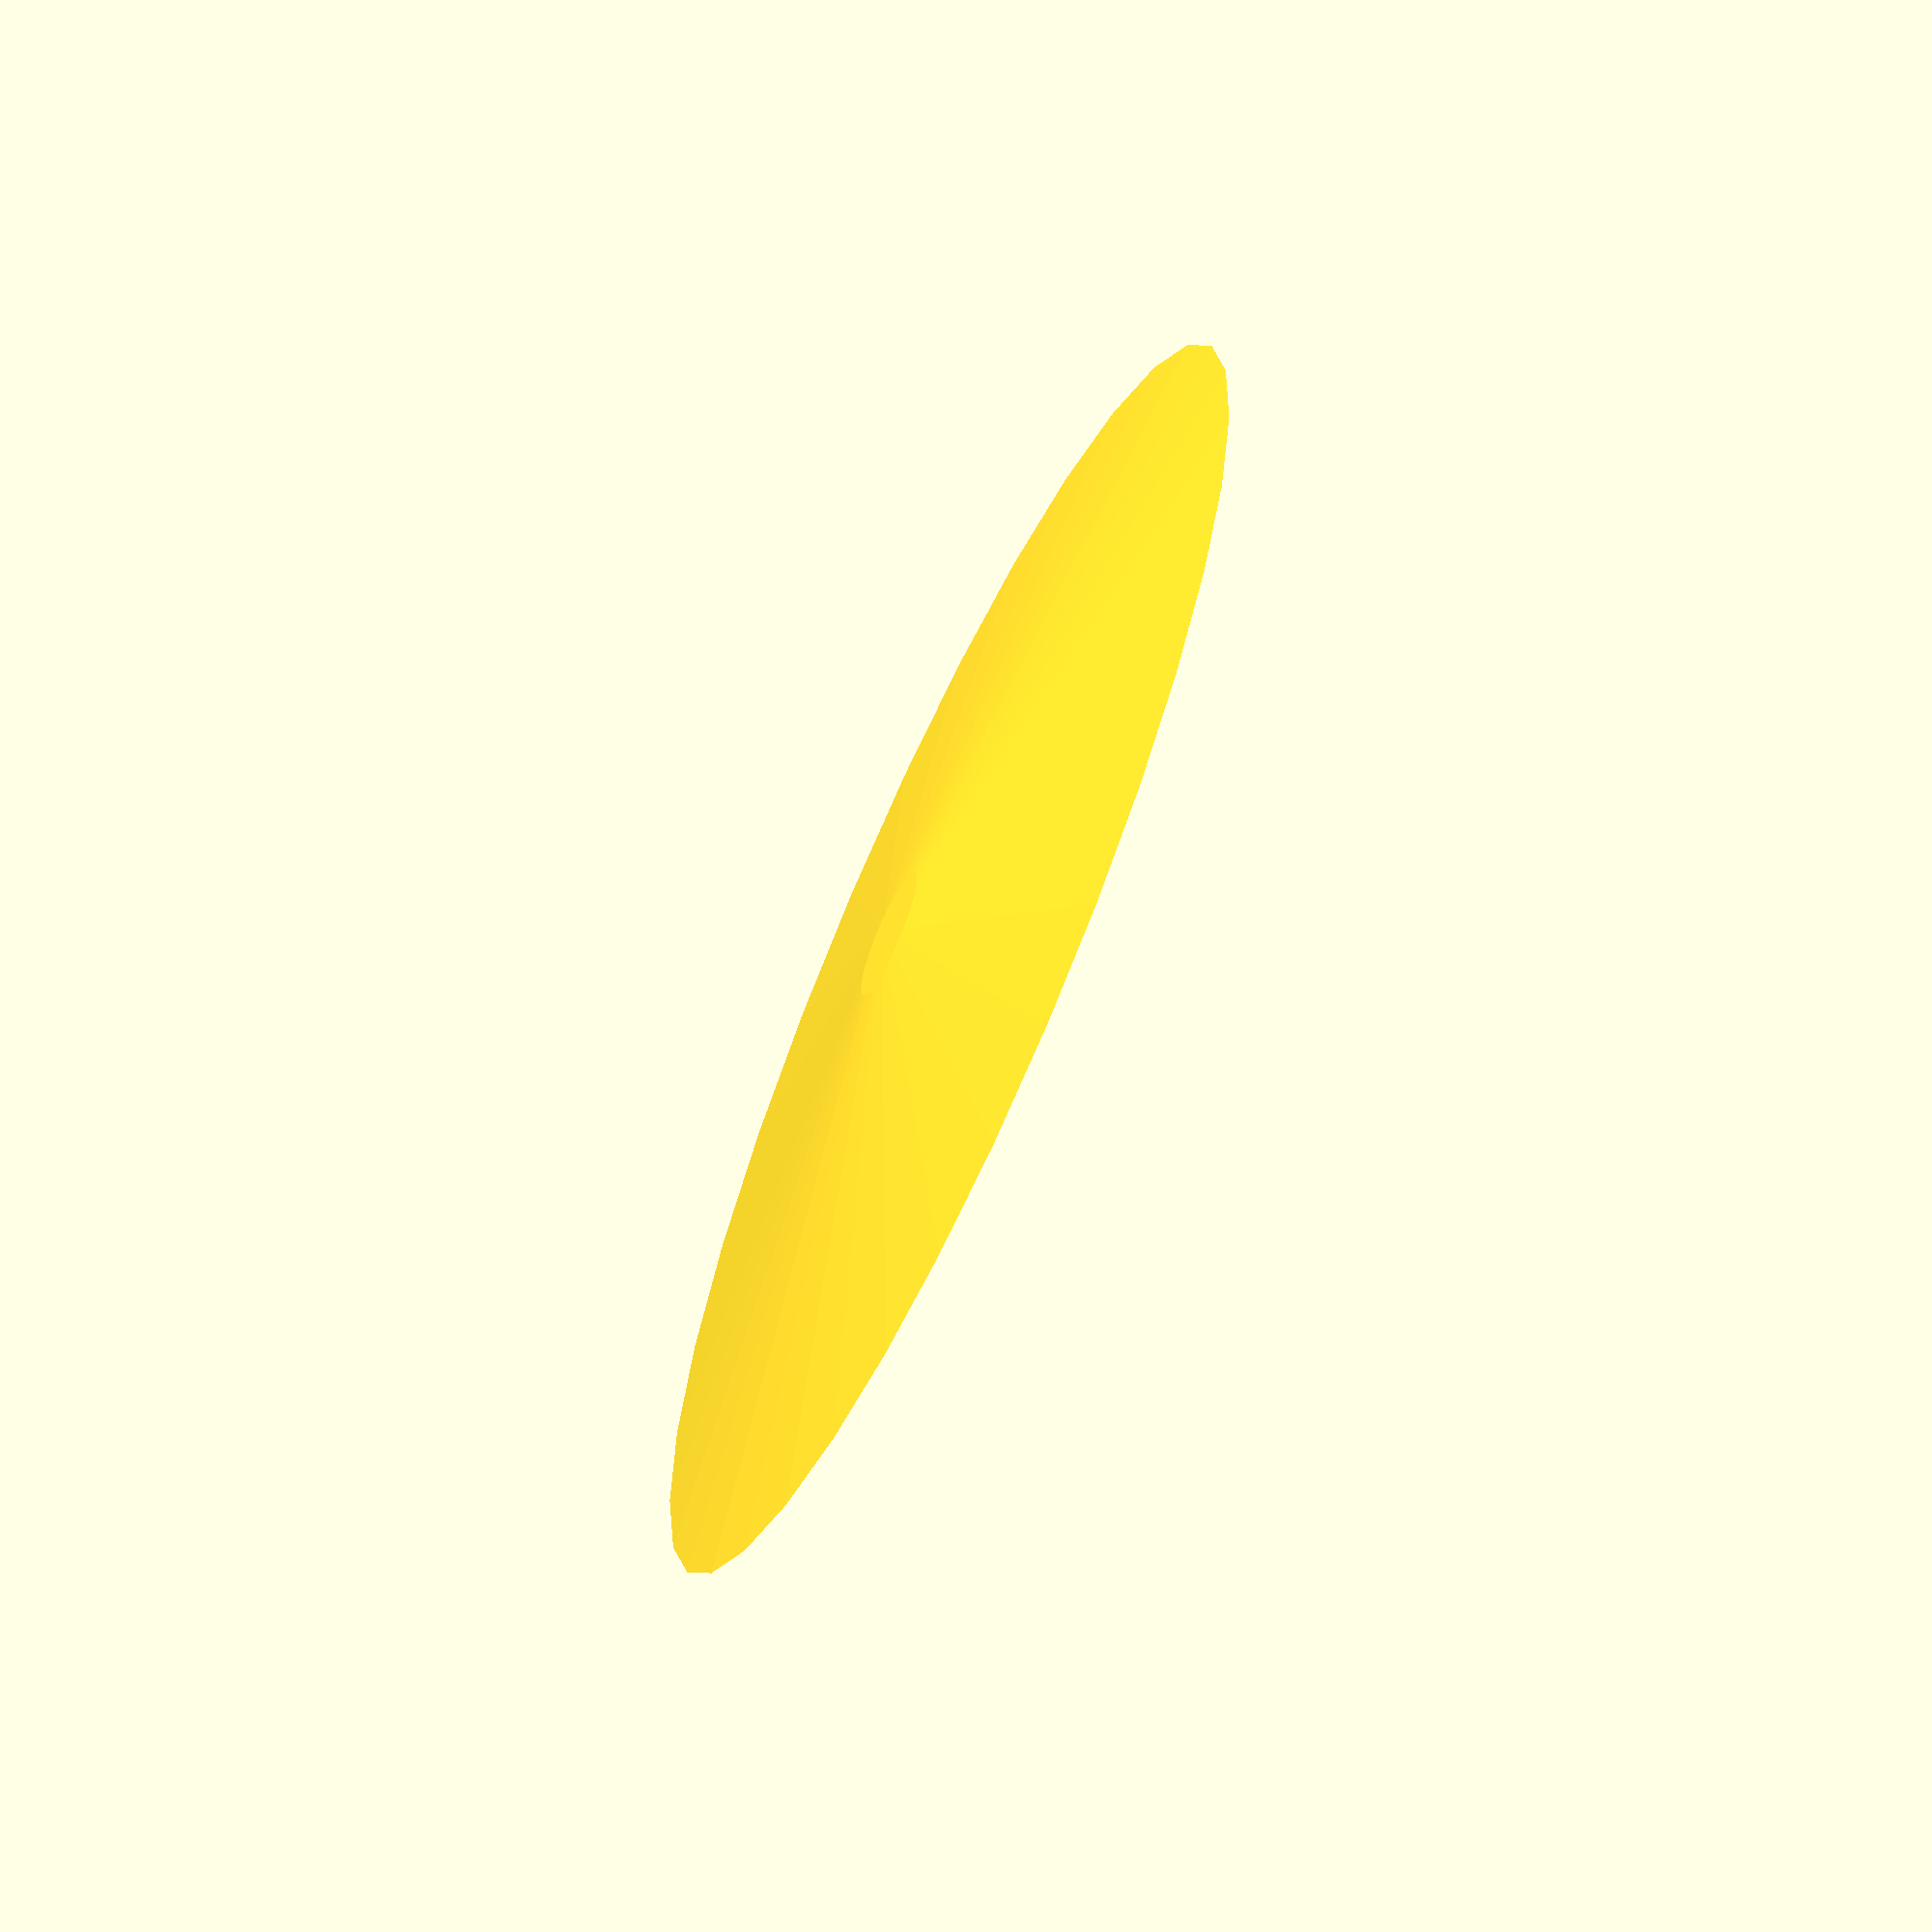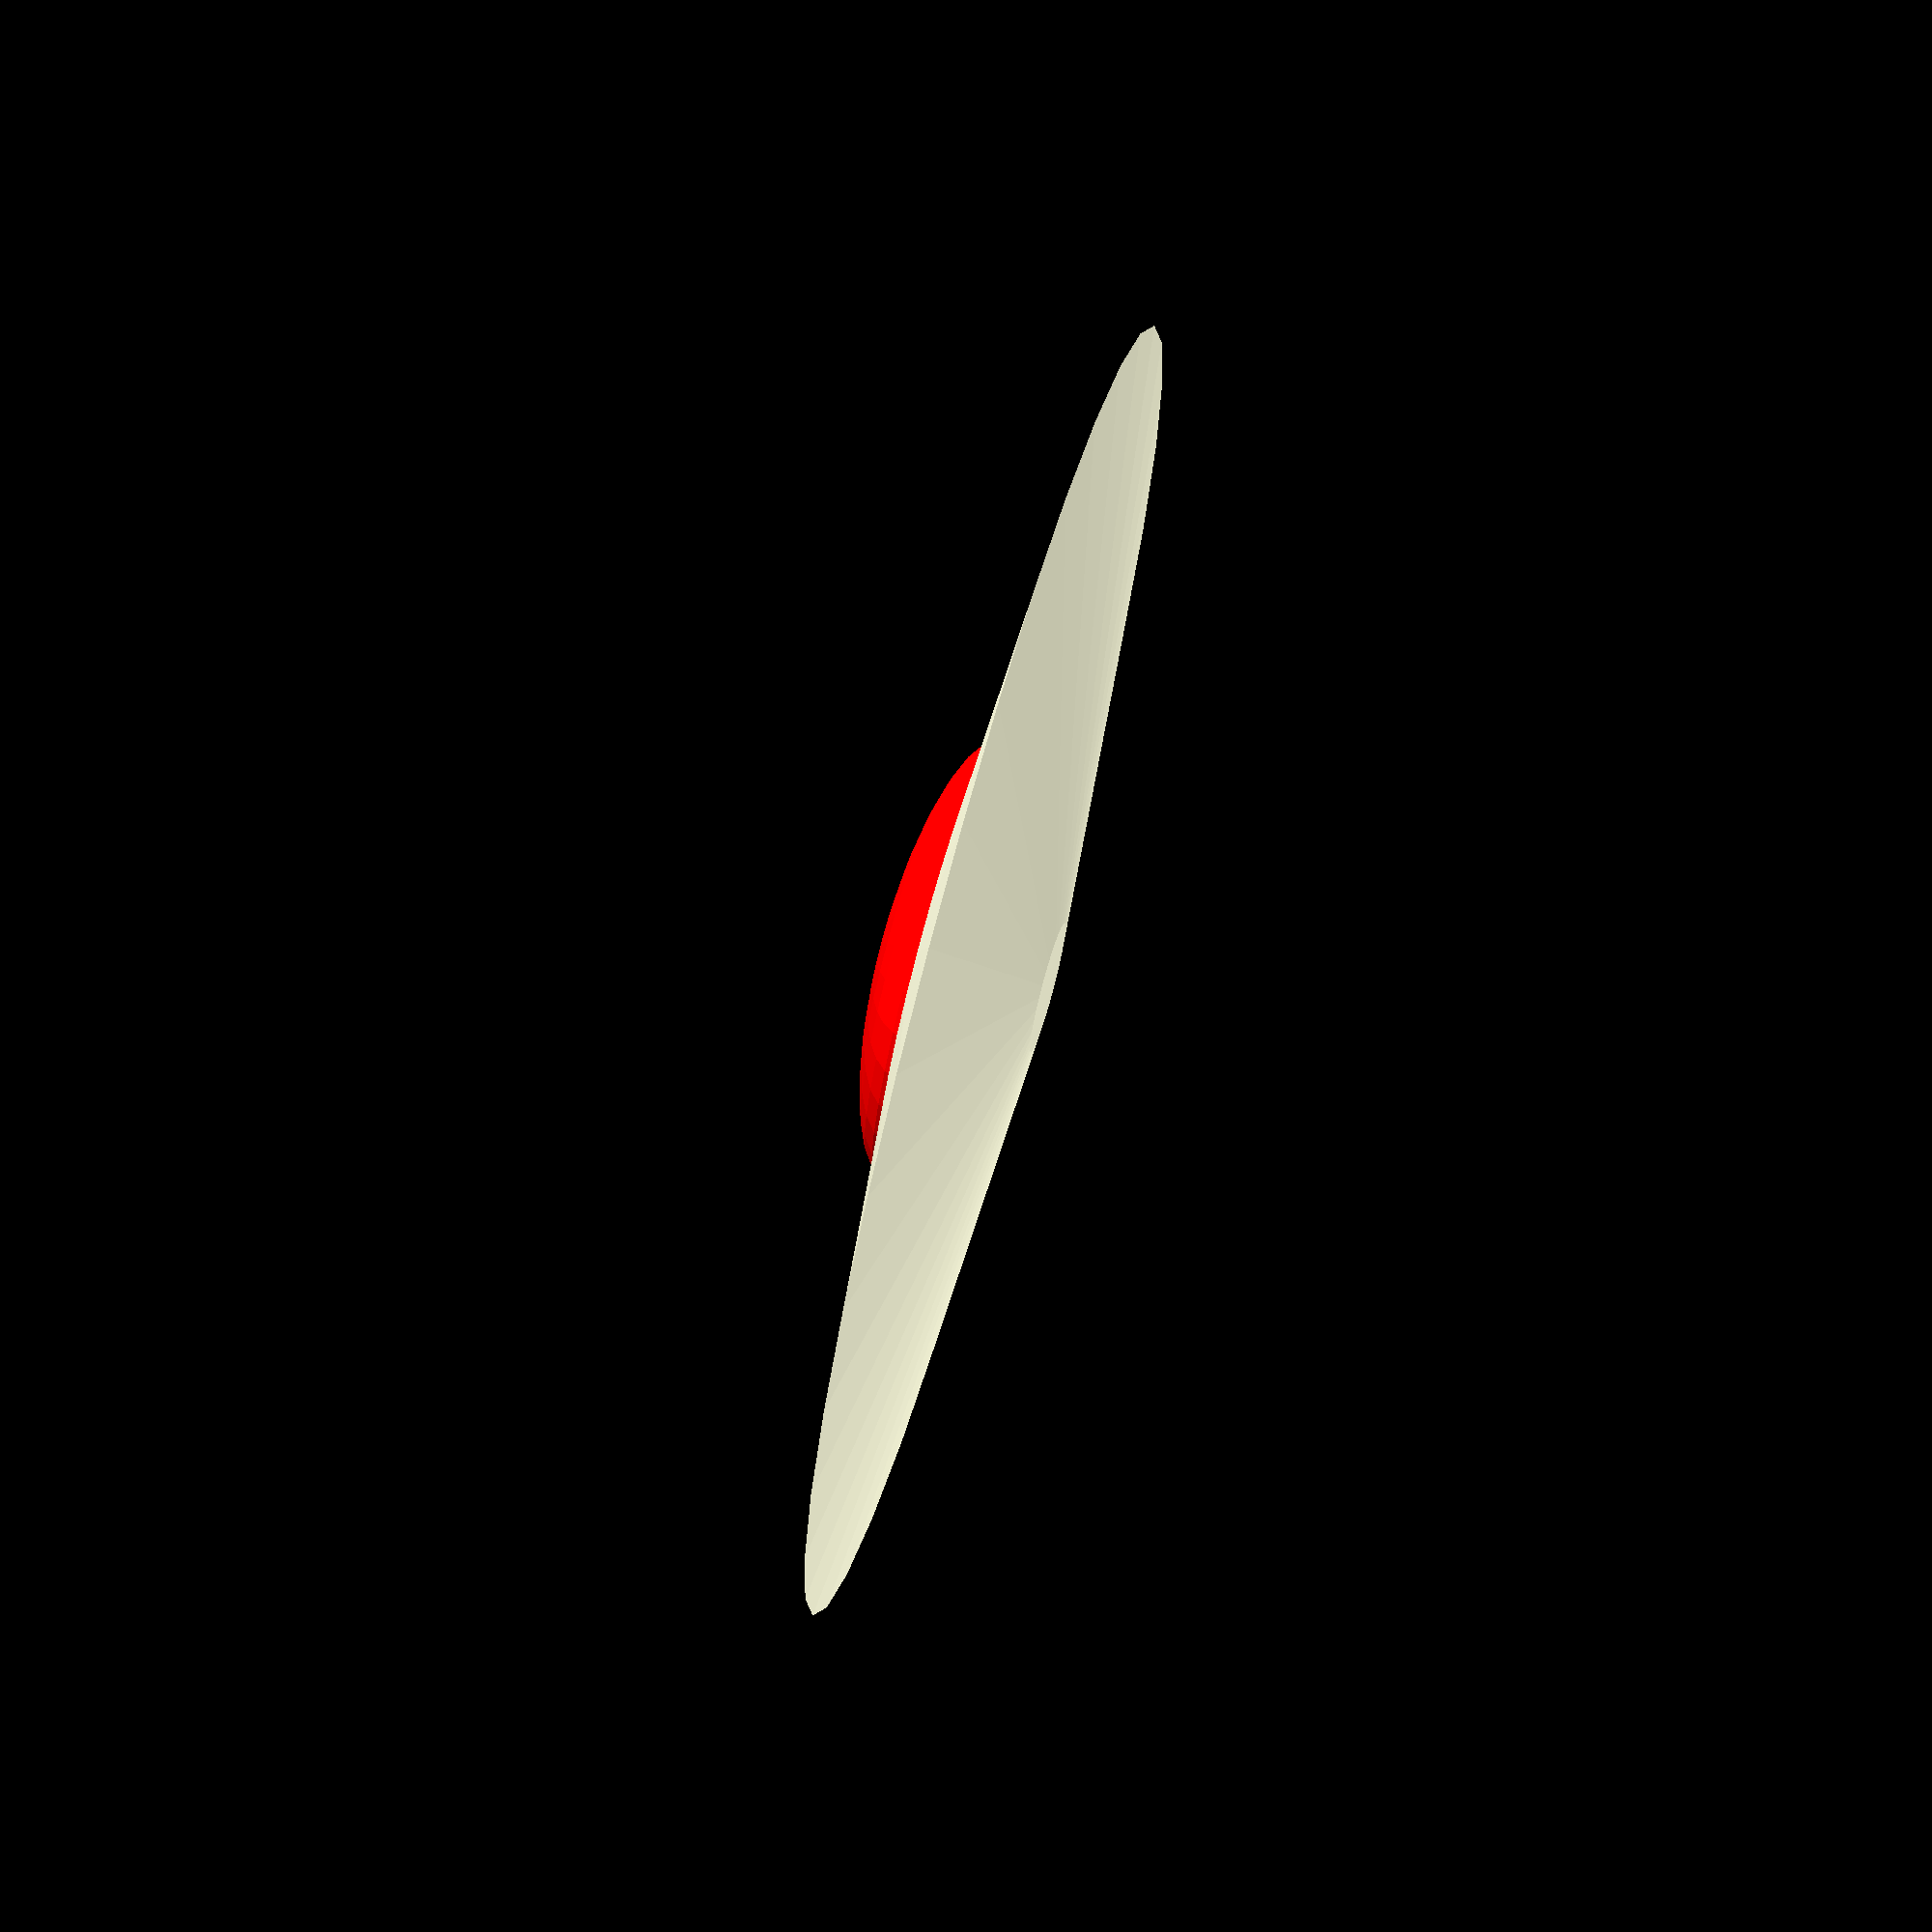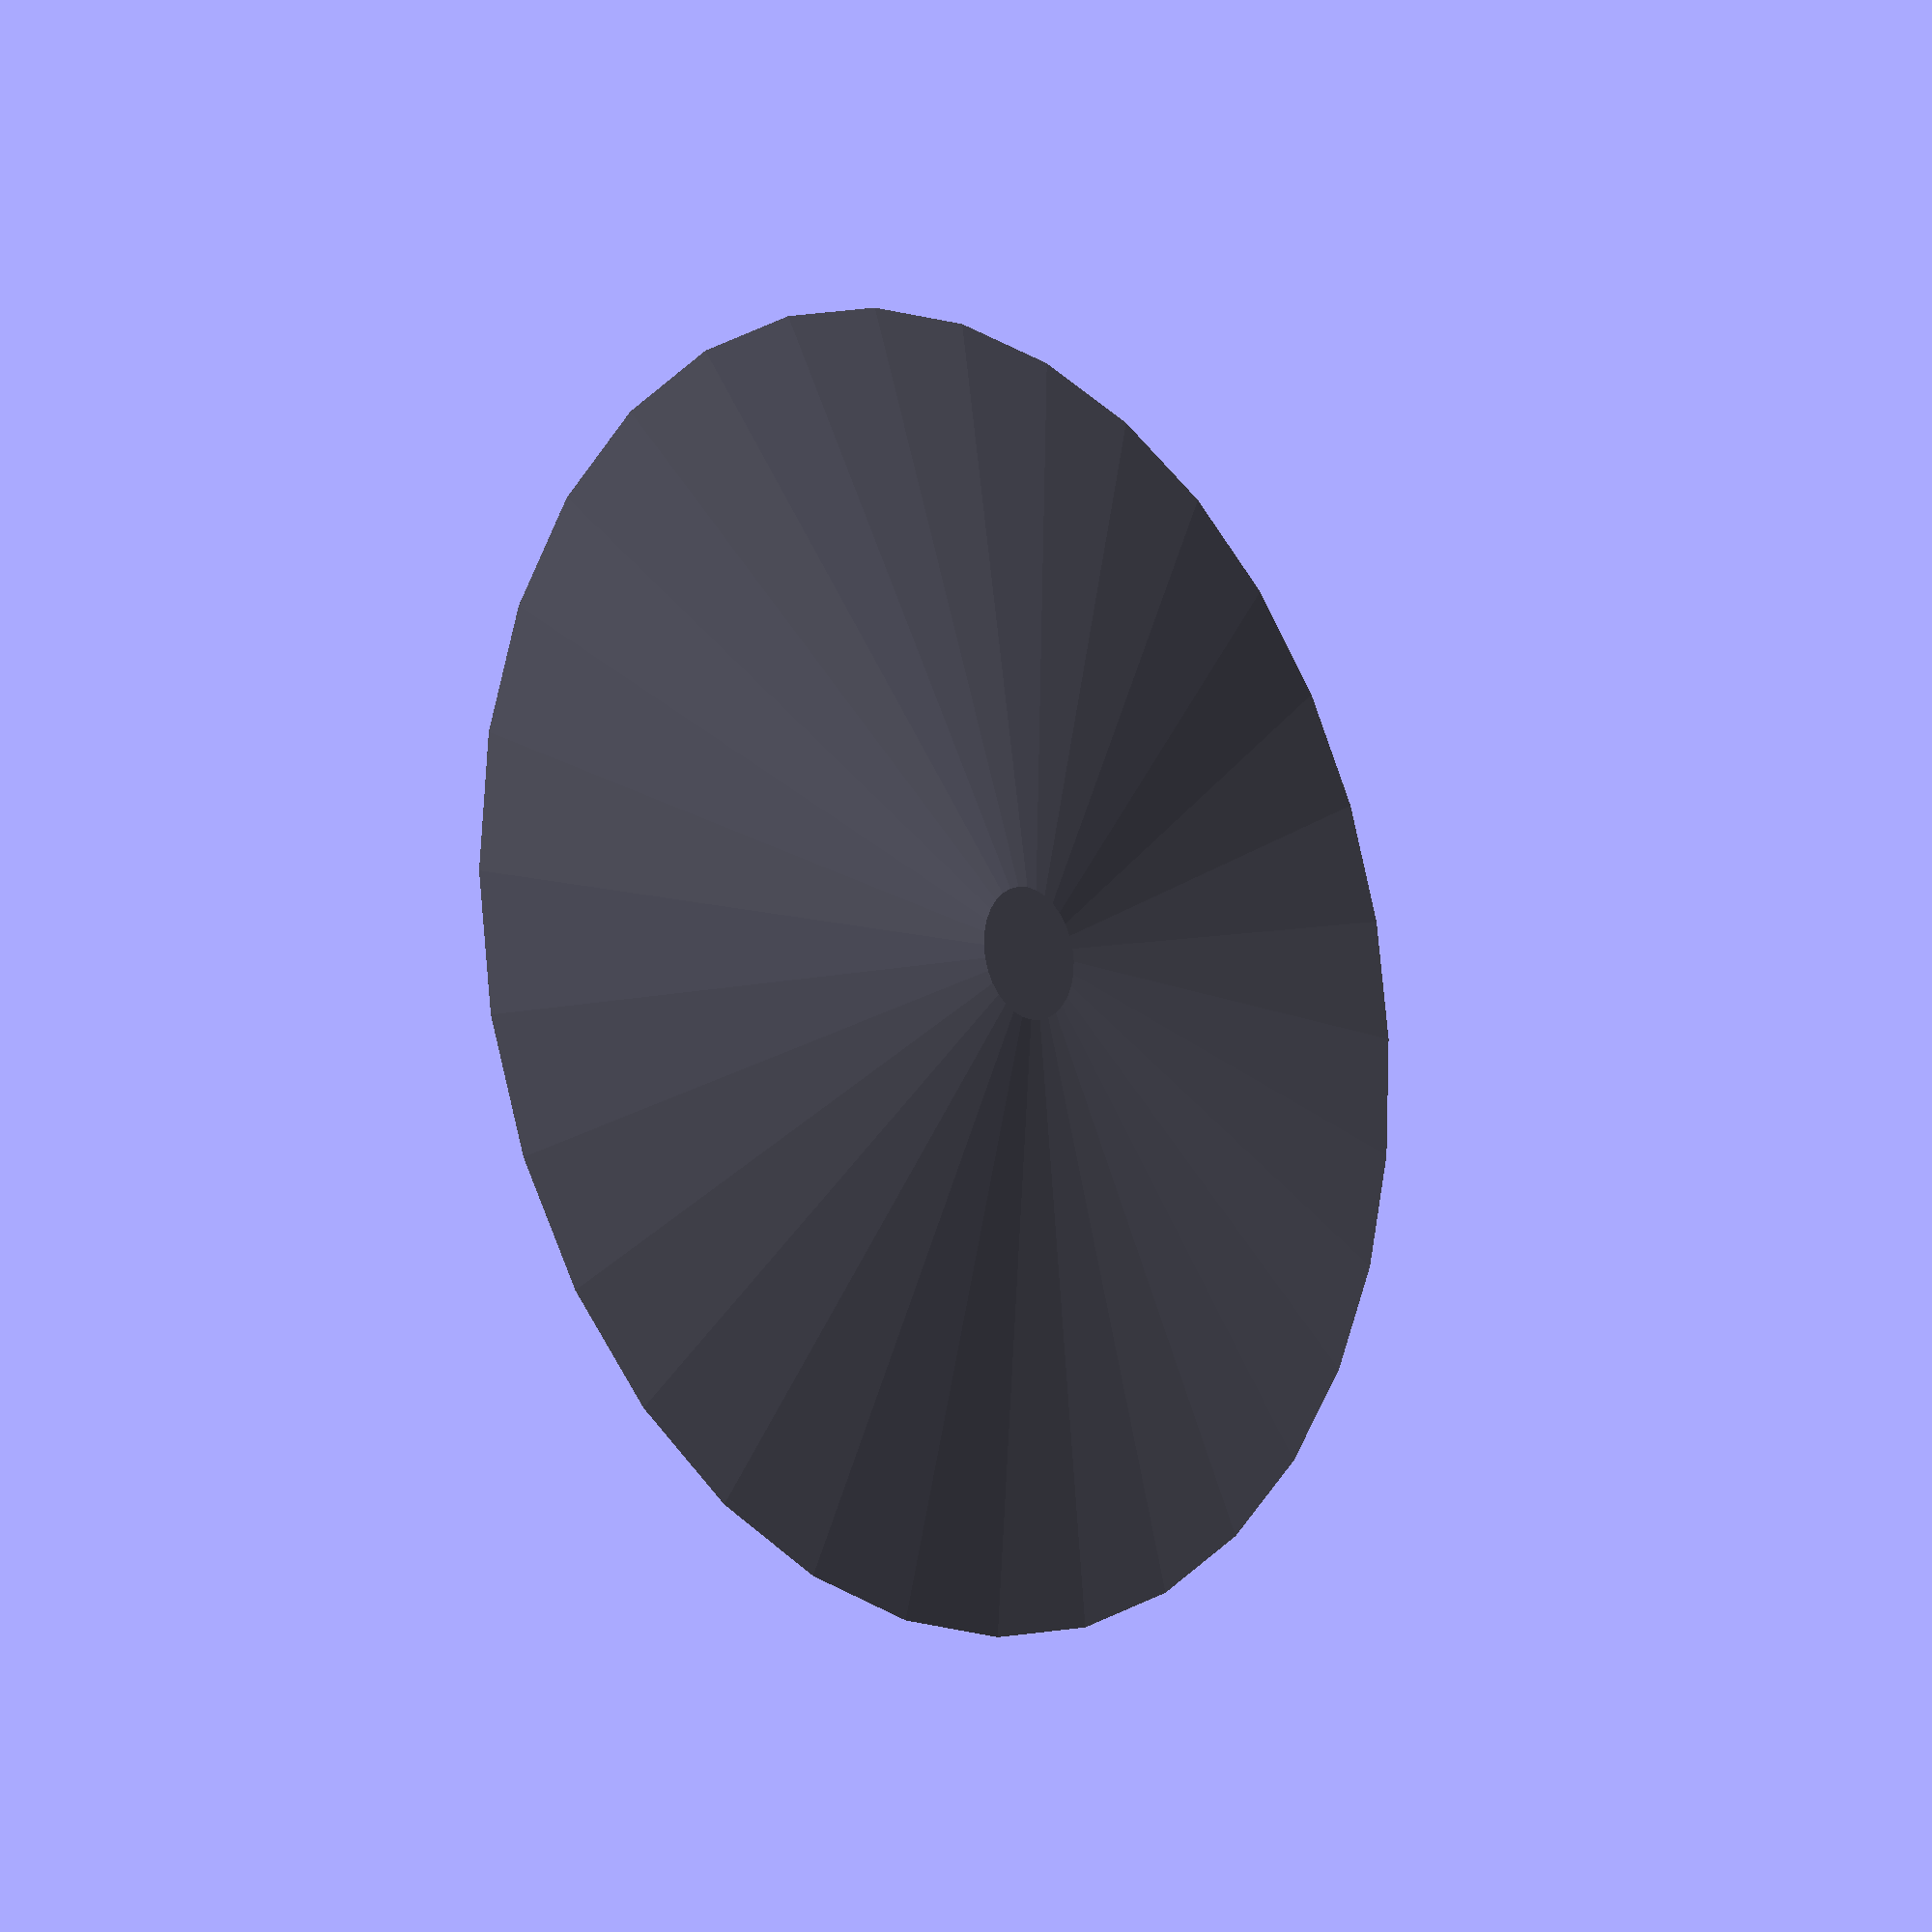
<openscad>
// Classic Flying Saucer UFO Model
// A traditional dome-on-disc design

// Set $fn to 32 for preview, 128 for final print.
$fn = $preview ? 32 : 128;

// UFO Parameters
main_disc_radius = 50;
main_disc_height = 5;
dome_radius = 25;
dome_height = 15;

// String hole parameters
string_hole_radius = 0.6;

// U-shaped string hole module
module string_hole() {
    rotate([270, 0, 90])  
        rotate_extrude(angle=175, convexity=2)
            translate([2, 0, 0])
                circle(r=string_hole_radius);
}

// Main UFO assembly
module ufo() {
    difference() {
        union() {
            // Main disc body
            translate([0, 0, main_disc_height/2])
                cylinder(h=main_disc_height, r1=main_disc_radius, r2=main_disc_radius*0.1, center=true);
            
            translate([0, 0, -main_disc_height/2])
                cylinder(h=main_disc_height, r1=main_disc_radius*0.1, r2=main_disc_radius, center=true);

            // Top dome
            translate([0, 0, main_disc_height/2])
                scale([1, 1, 0.3])
                    color("red")sphere(r=dome_radius * 0.7);
        }
        
        translate([0, 0, main_disc_height*1.59]) // 1.59 is a magic number. Sry.
            difference() {
                string_hole();
        }
    }
}

ufo();

</openscad>
<views>
elev=245.6 azim=54.2 roll=294.8 proj=o view=solid
elev=289.1 azim=40.3 roll=105.6 proj=o view=solid
elev=192.7 azim=137.2 roll=47.5 proj=p view=wireframe
</views>
